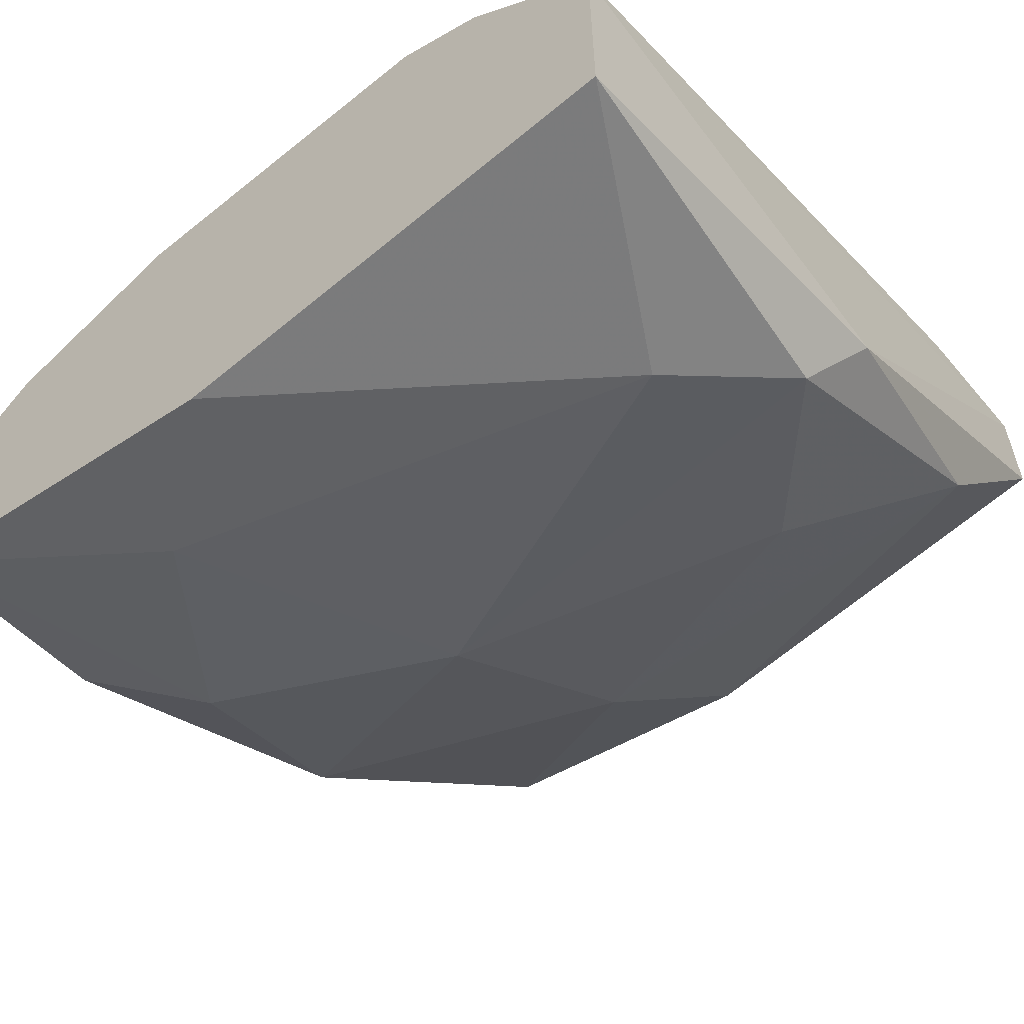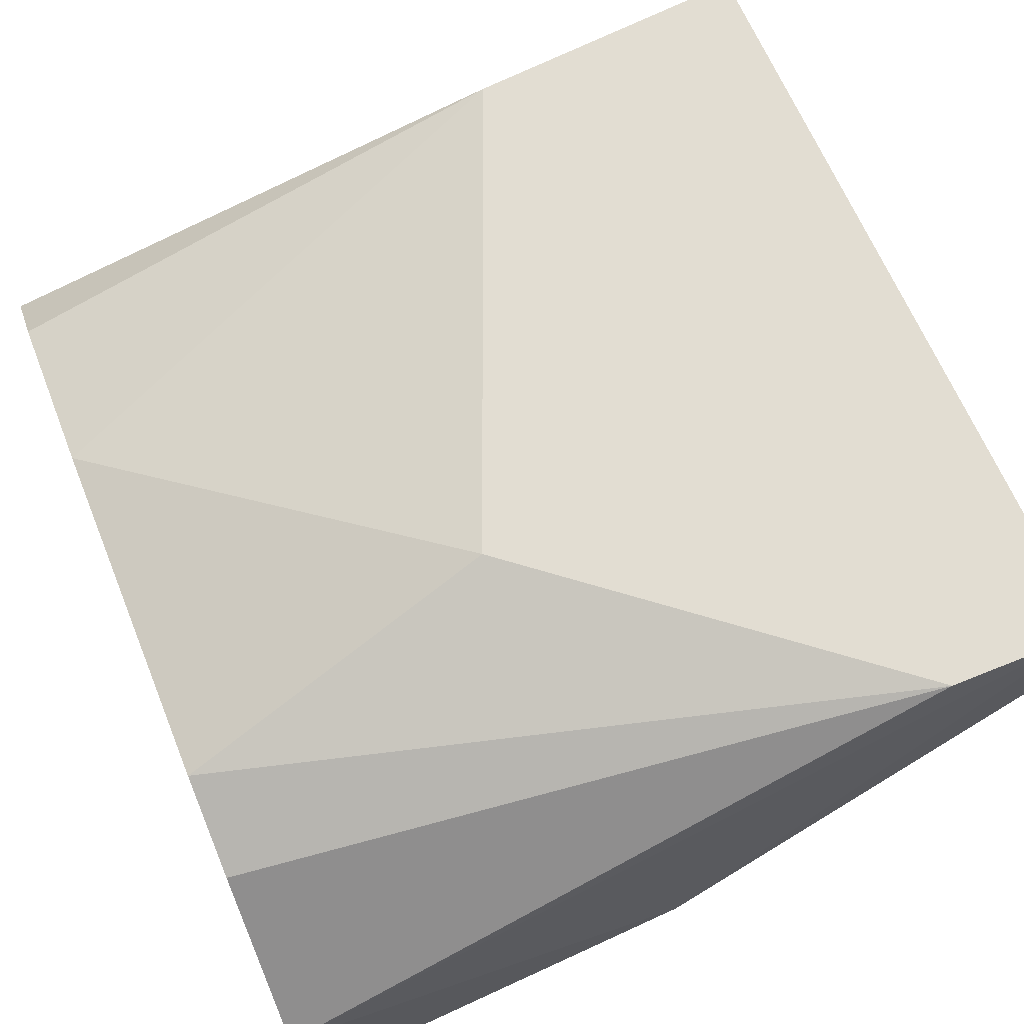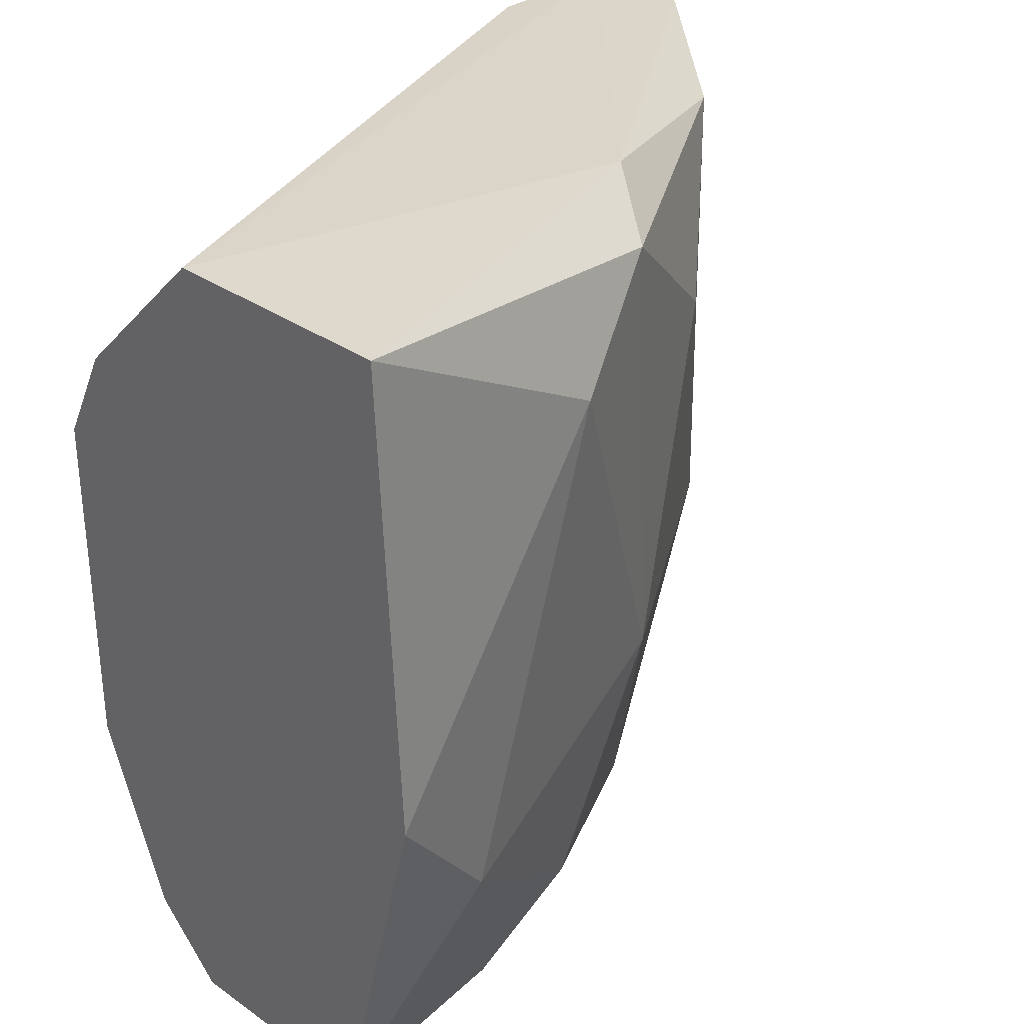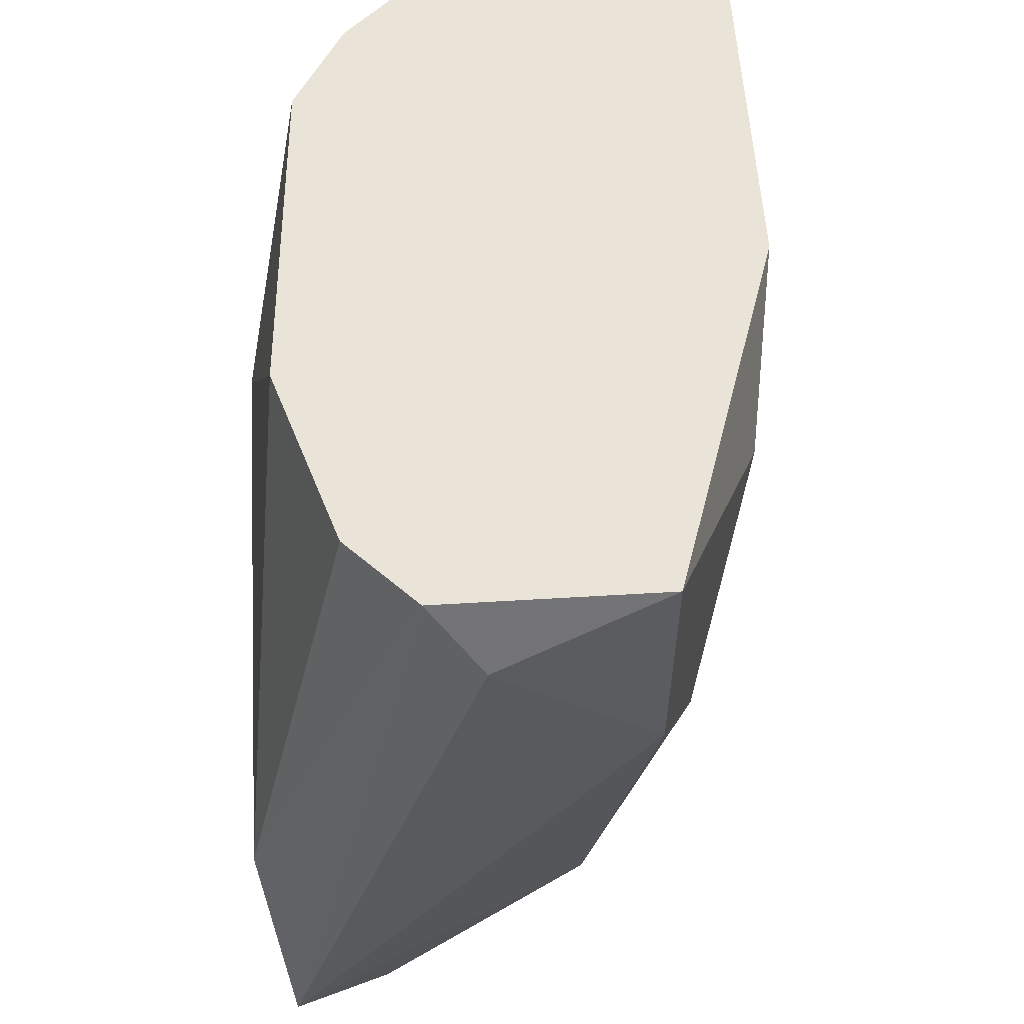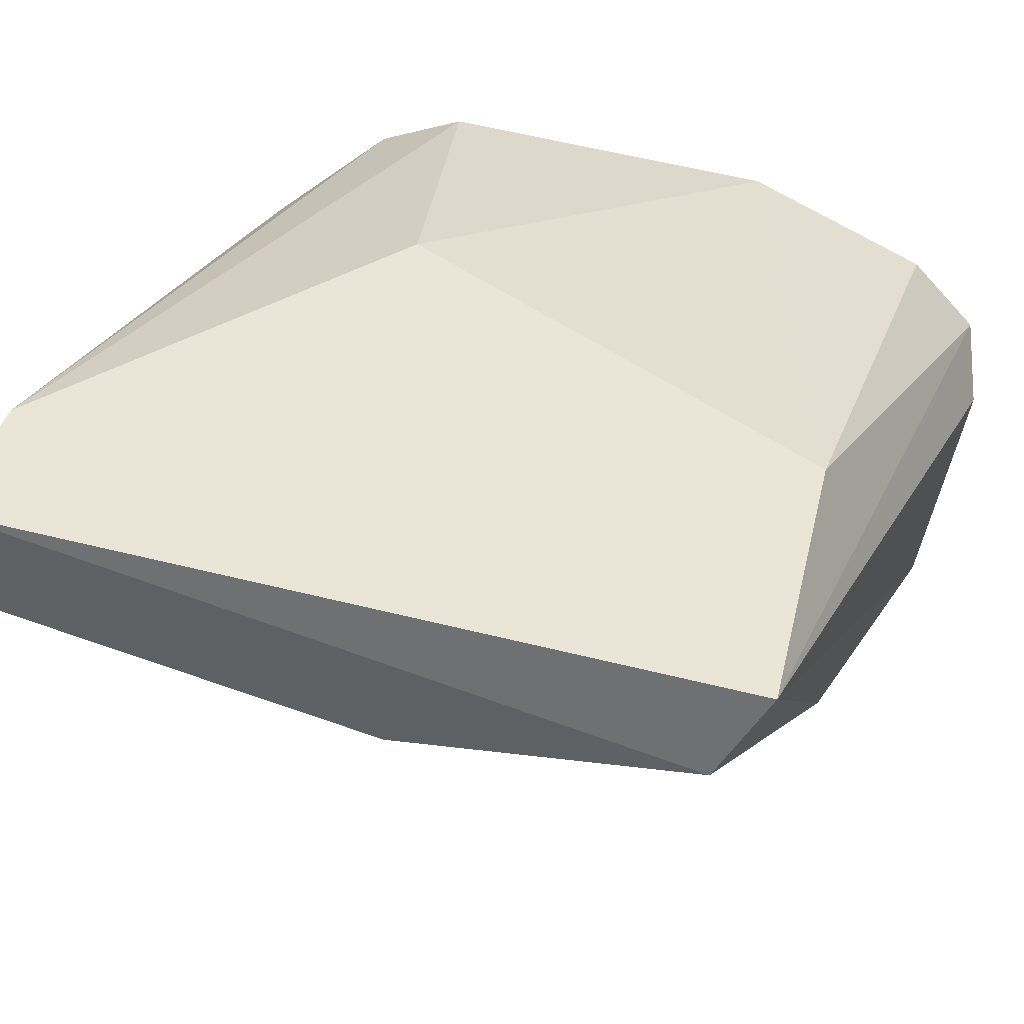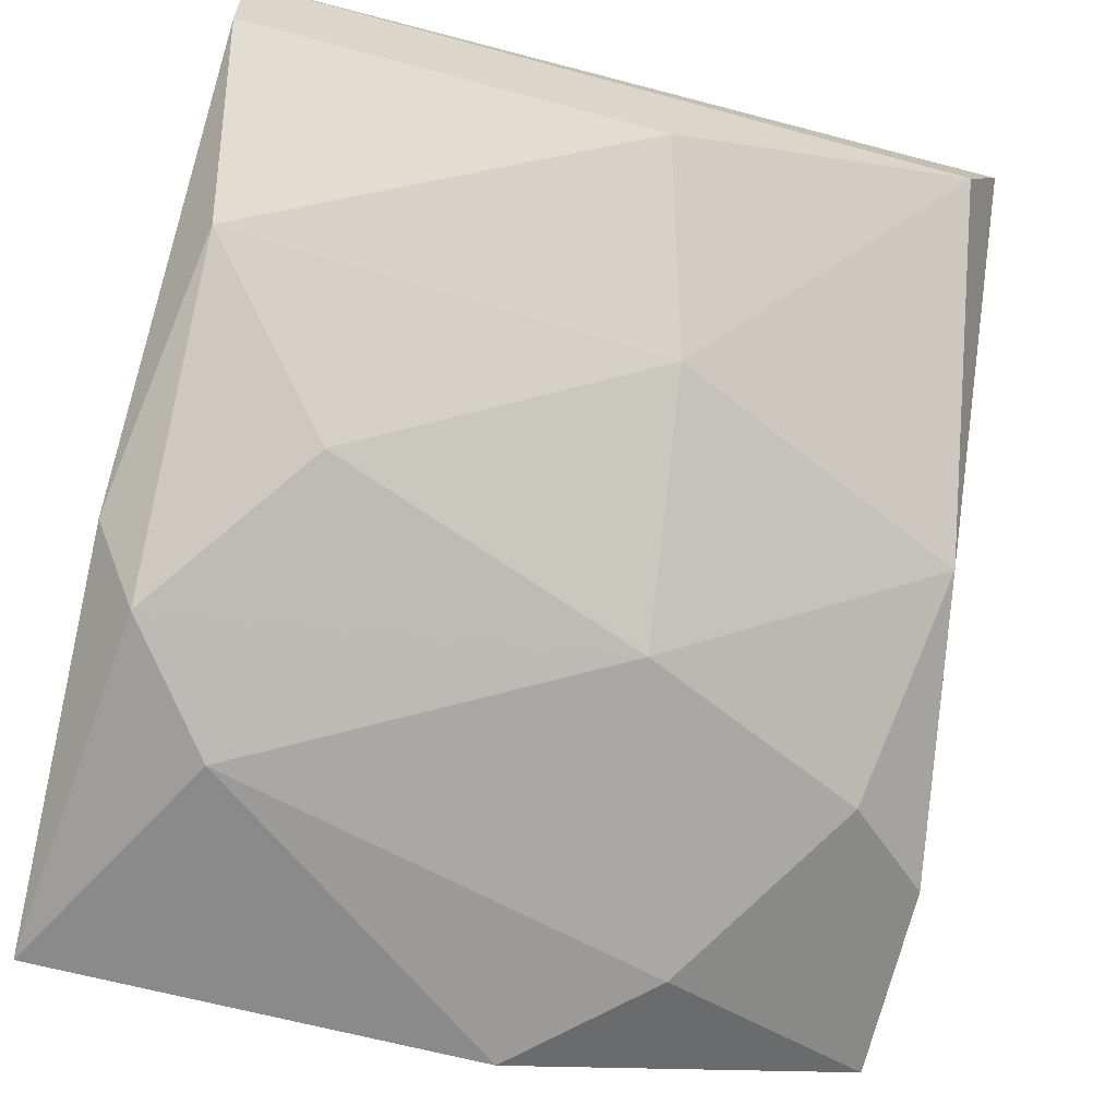
<metadata>
{"format":"obj","ext":"obj","renderer":"f3d","projection":"perspective","resolution":1024,"background":"white","views":[{"elev":-57.5,"azim":-50.2,"up":"+Y"},{"elev":68.2,"azim":-22.0,"up":"+Y"},{"elev":32.2,"azim":-45.6,"up":"+Z"},{"elev":-37.8,"azim":-84.7,"up":"+Z"},{"elev":45.9,"azim":108.3,"up":"+Y"},{"elev":-61.6,"azim":76.7,"up":"+Y"}]}
</metadata>
<code>
v 0.02386 -0.06351 0.0002
v 0.03059 -0.06351 0.005434
v 0.03695 -0.05641 0.01328
v 0.0347 -0.05641 0.01328
v 0.03657 -0.05641 0.000948
v 0.02386 -0.05791 0.004313
v 0.02386 -0.06463 0.01366
v 0.0347 -0.0609 0.01291
v 0.02386 -0.05865 0.01141
v 0.03695 -0.05791 0.001695
v 0.02909 -0.05641 0.008797
v 0.02386 -0.06015 0.0002
v 0.02797 -0.06463 0.01141
v 0.03208 -0.06164 0.000948
v 0.03208 -0.05641 0.001321
v 0.02573 -0.06463 0.003939
v 0.02386 -0.0609 0.01366
v 0.03695 -0.05903 0.006555
v 0.03059 -0.06277 0.01366
v 0.03246 -0.06277 0.01067
v 0.02722 -0.06314 0.0002
v 0.02386 -0.06501 0.006181
v 0.03433 -0.06127 0.005807
v 0.03695 -0.05828 0.01328
v 0.02386 -0.05791 0.009919
v 0.02498 -0.0609 -0.000175
v 0.02984 -0.06389 0.01291
v 0.02872 -0.06351 0.001695
v 0.02386 -0.05903 0.001321
f 12 5 26
f 11 6 25
f 6 15 29
f 4 11 25
f 6 9 25
f 8 18 24
f 19 8 24
f 3 19 24
f 18 3 24
f 1 12 26
f 9 4 25
f 5 21 26
f 21 14 28
f 13 2 27
f 7 13 27
f 8 19 27
f 19 7 27
f 2 20 27
f 20 8 27
f 14 2 28
f 16 1 28
f 2 16 28
f 1 21 28
f 12 6 29
f 8 20 23
f 21 1 26
f 20 2 23
f 17 7 19
f 18 8 23
f 10 18 23
f 15 12 29
f 4 3 5
f 7 6 1
f 6 7 9
f 5 3 10
f 1 6 12
f 5 10 14
f 11 5 15
f 6 11 15
f 5 12 15
f 2 13 16
f 4 5 11
f 4 9 17
f 3 4 17
f 14 10 23
f 2 14 23
f 16 13 22
f 13 7 22
f 1 16 22
f 5 14 21
f 3 17 19
f 10 3 18
f 9 7 17
f 7 1 22

</code>
